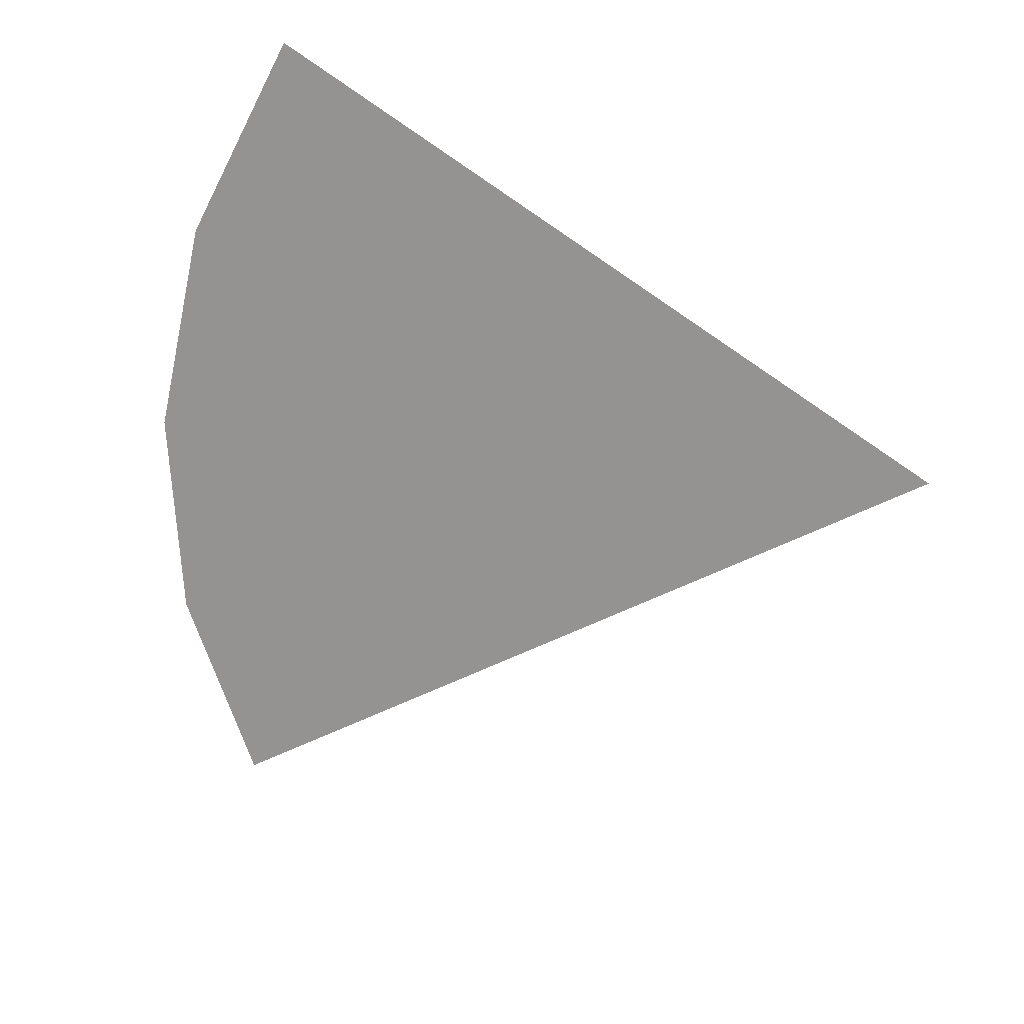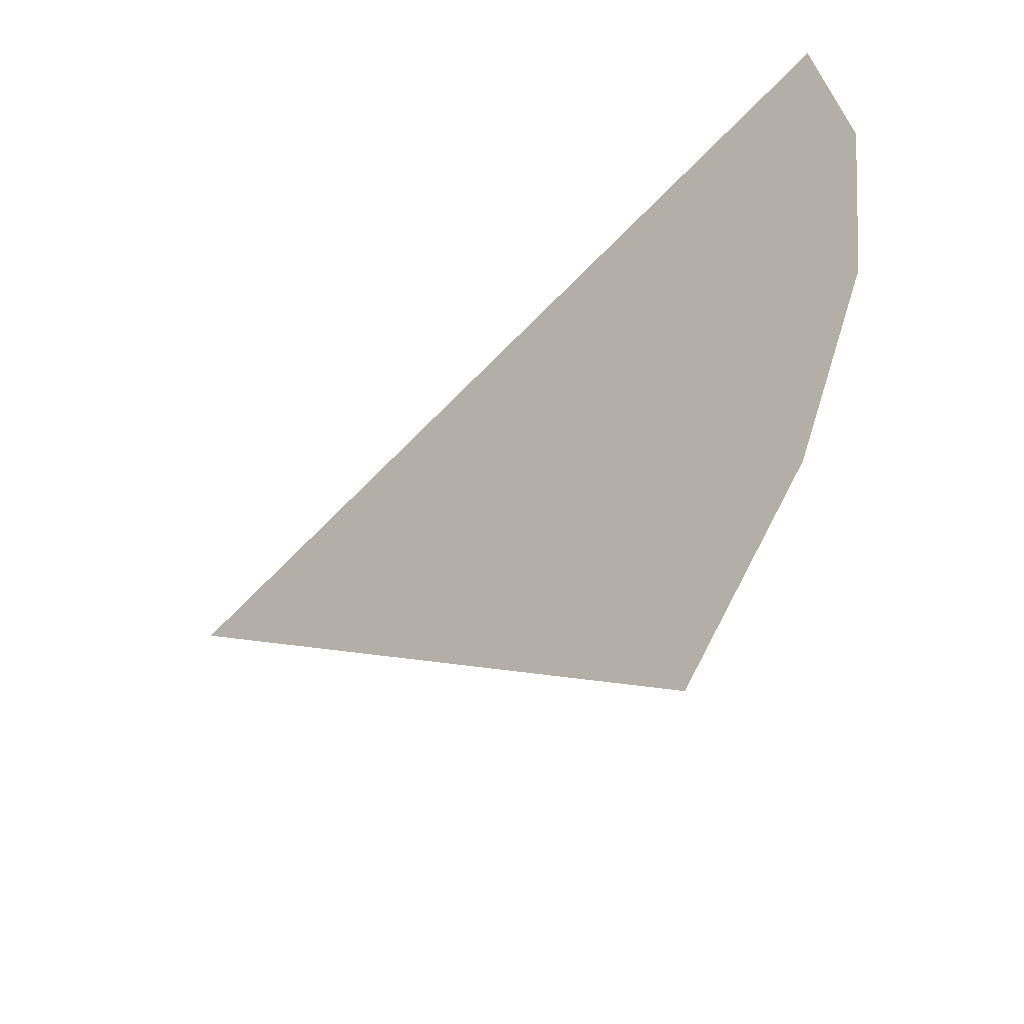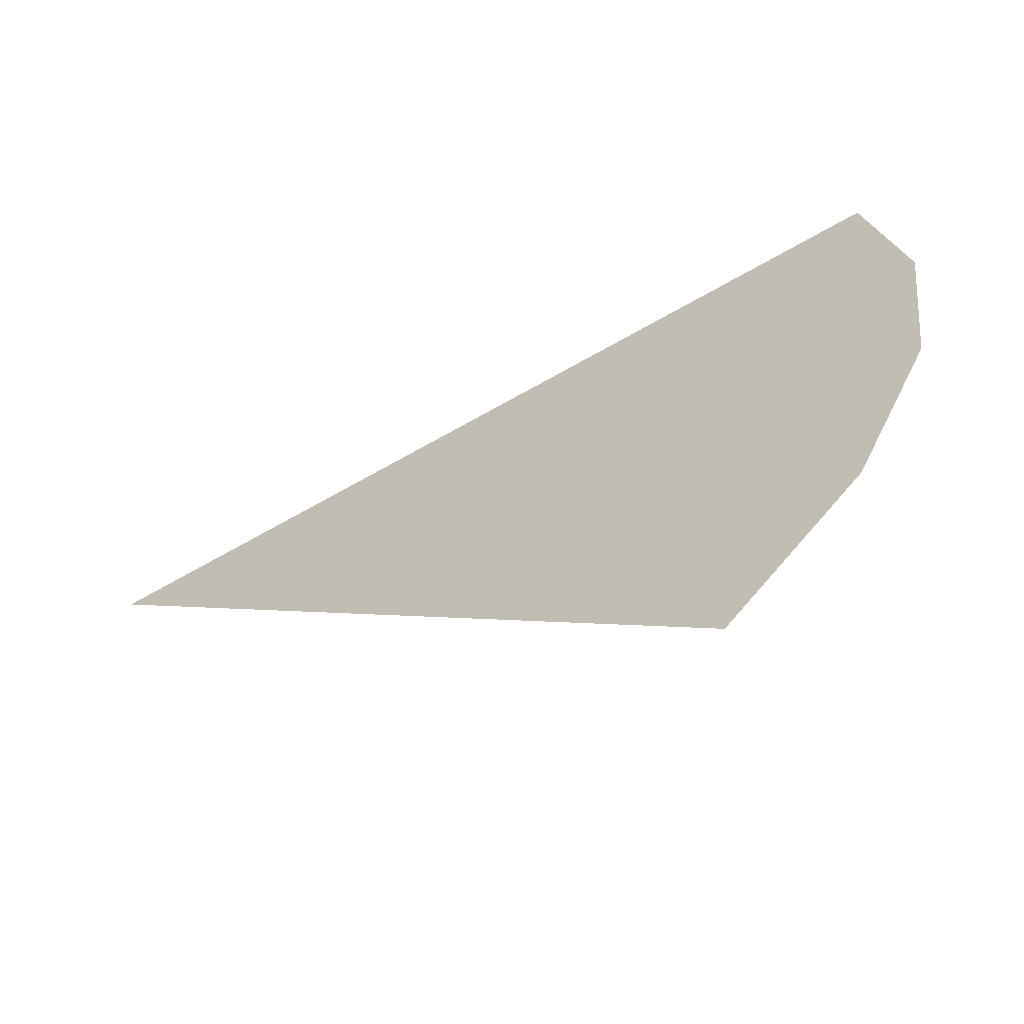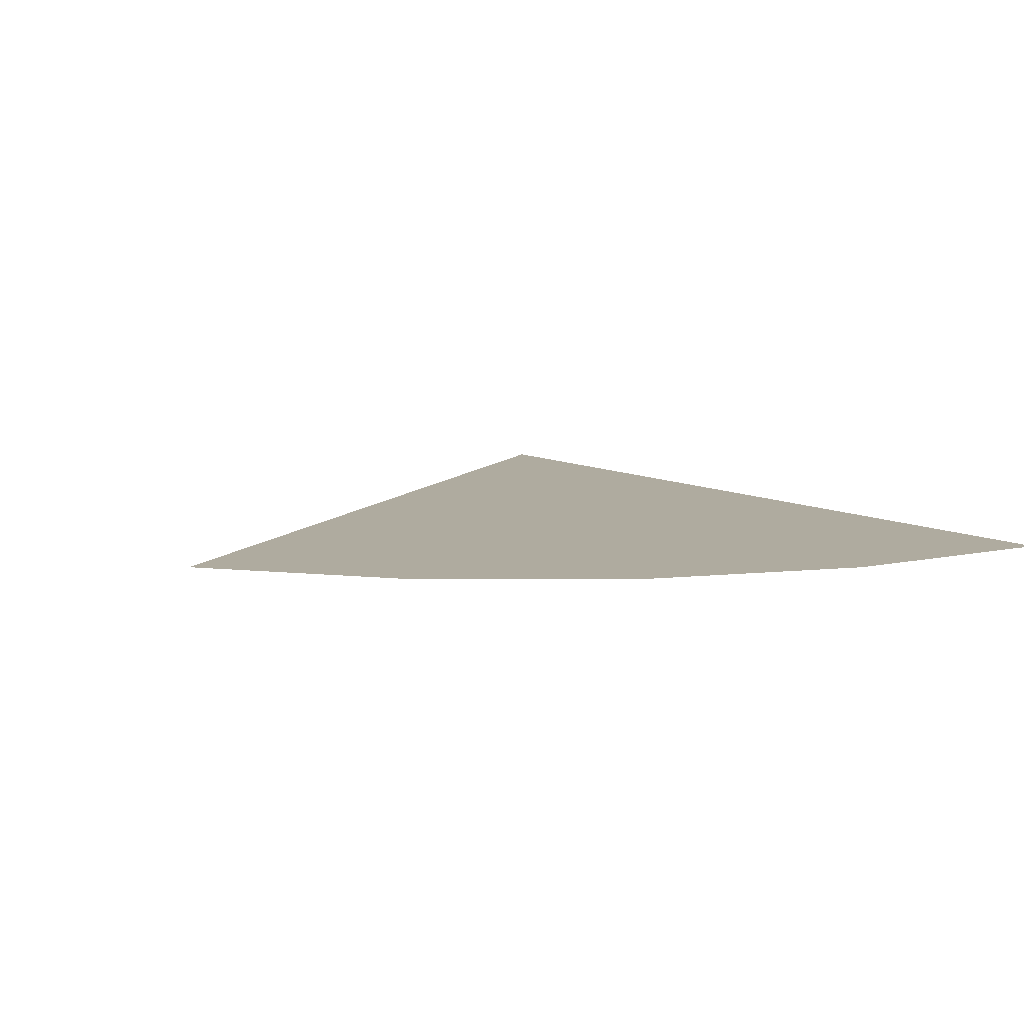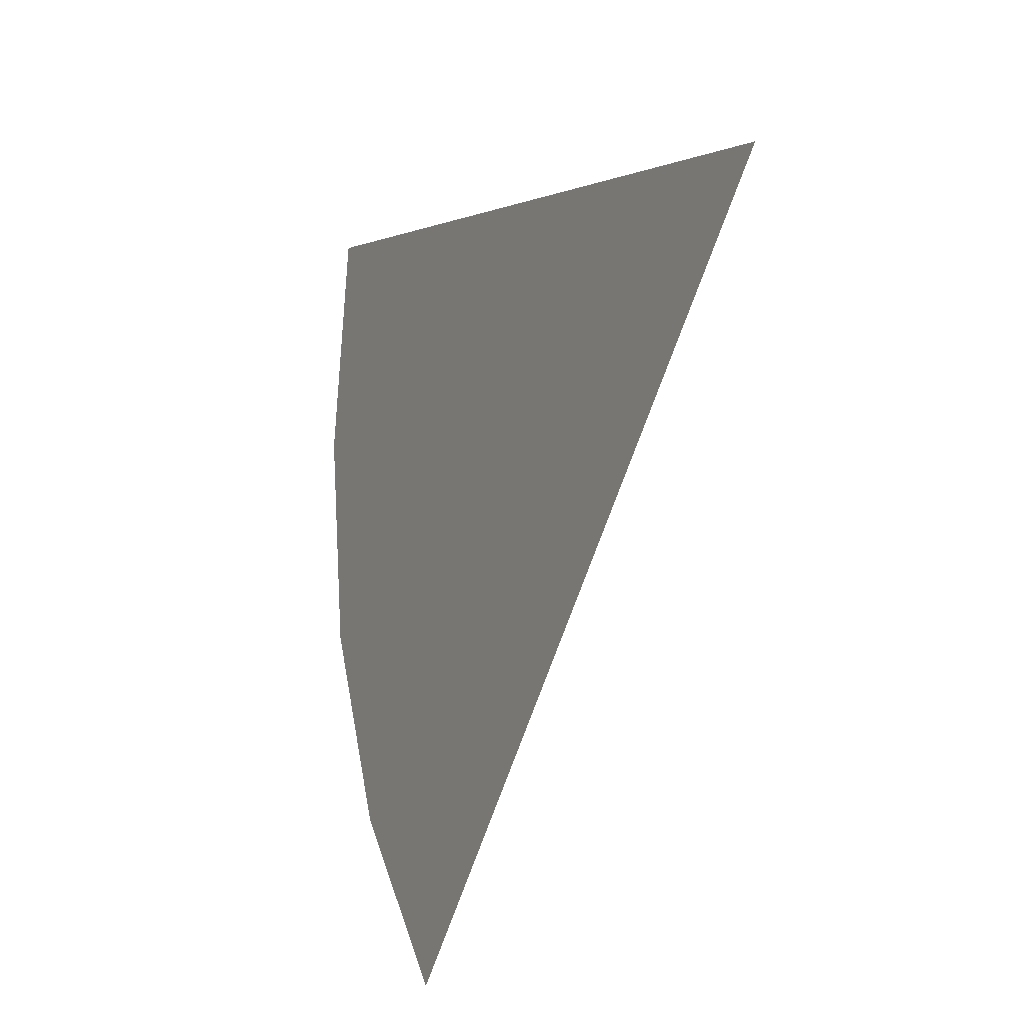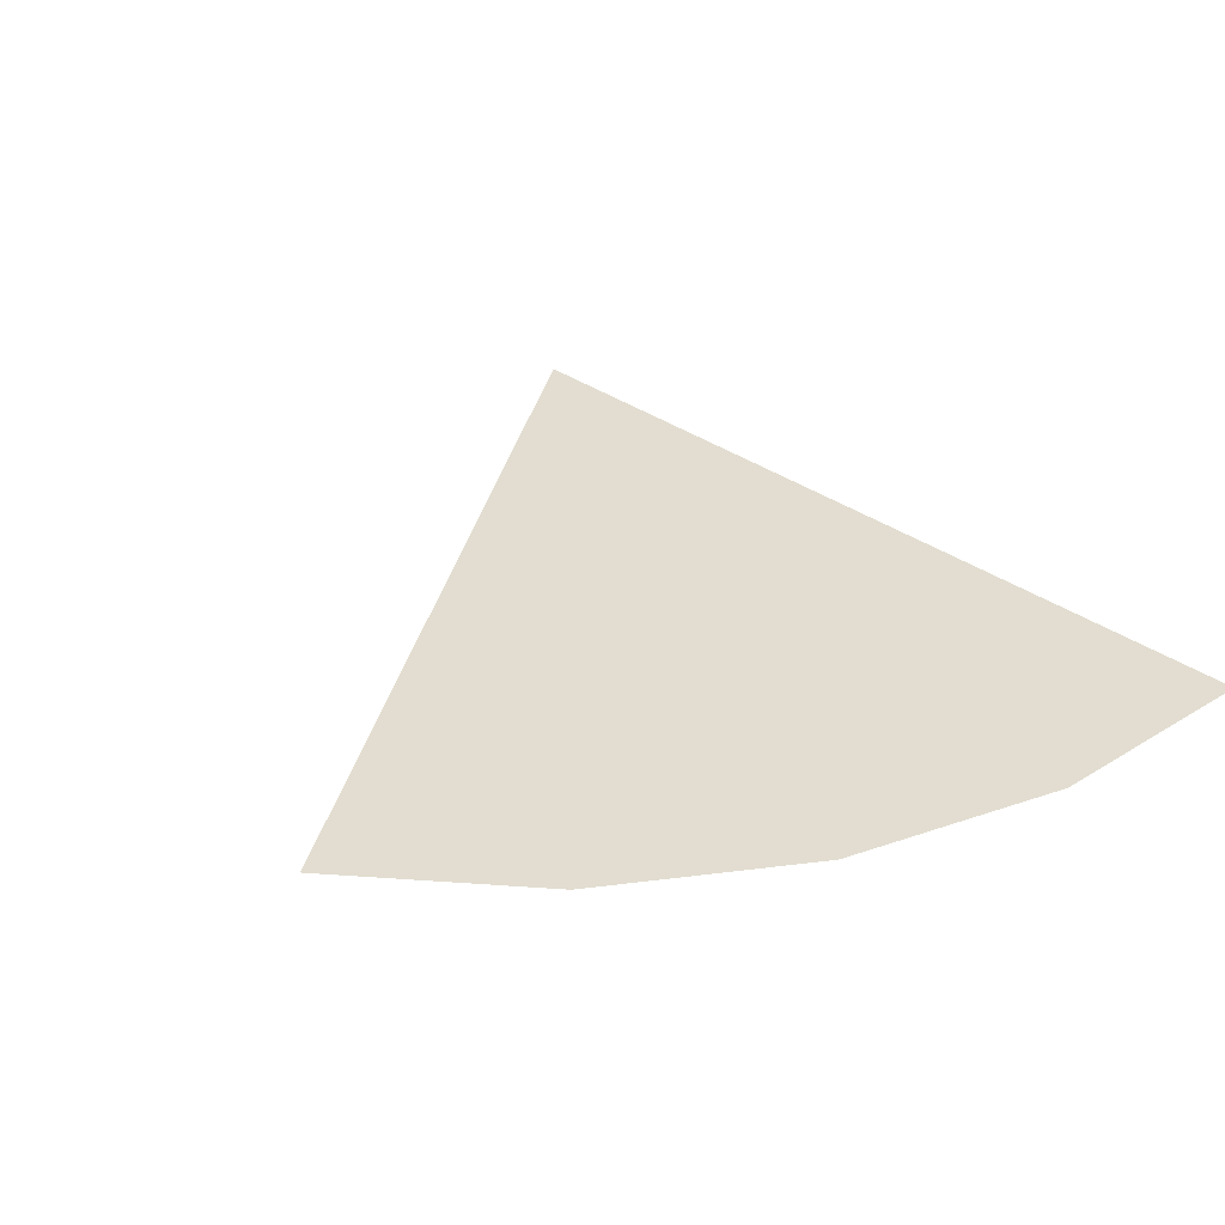
<metadata>
{"format":"obj","ext":"obj","renderer":"f3d","projection":"perspective","resolution":1024,"background":"white","views":[{"elev":-66.8,"azim":160.1,"up":"+Z"},{"elev":-55.5,"azim":42.5,"up":"+Y"},{"elev":-67.6,"azim":25.0,"up":"+Y"},{"elev":9.6,"azim":67.5,"up":"+Z"},{"elev":-17.0,"azim":-116.9,"up":"+Y"},{"elev":35.2,"azim":57.9,"up":"+Z"}]}
</metadata>
<code>
o #ID407
v 0.2377 -0.04987 0.6349
v 0.122 0.01692 0.6349
v 0.2165 -0.07754 0.6349
v 0.251 -0.01766 0.6349
v 0.2533 -0.000685 0.6349
v 0.2556 0.01692 0.6349
v 0.2533 0.03452 0.6349
v 0.251 0.05149 0.6349
f 1 2 3
f 2 1 4
f 2 4 5
f 2 5 6
f 2 6 7
f 2 7 8

</code>
